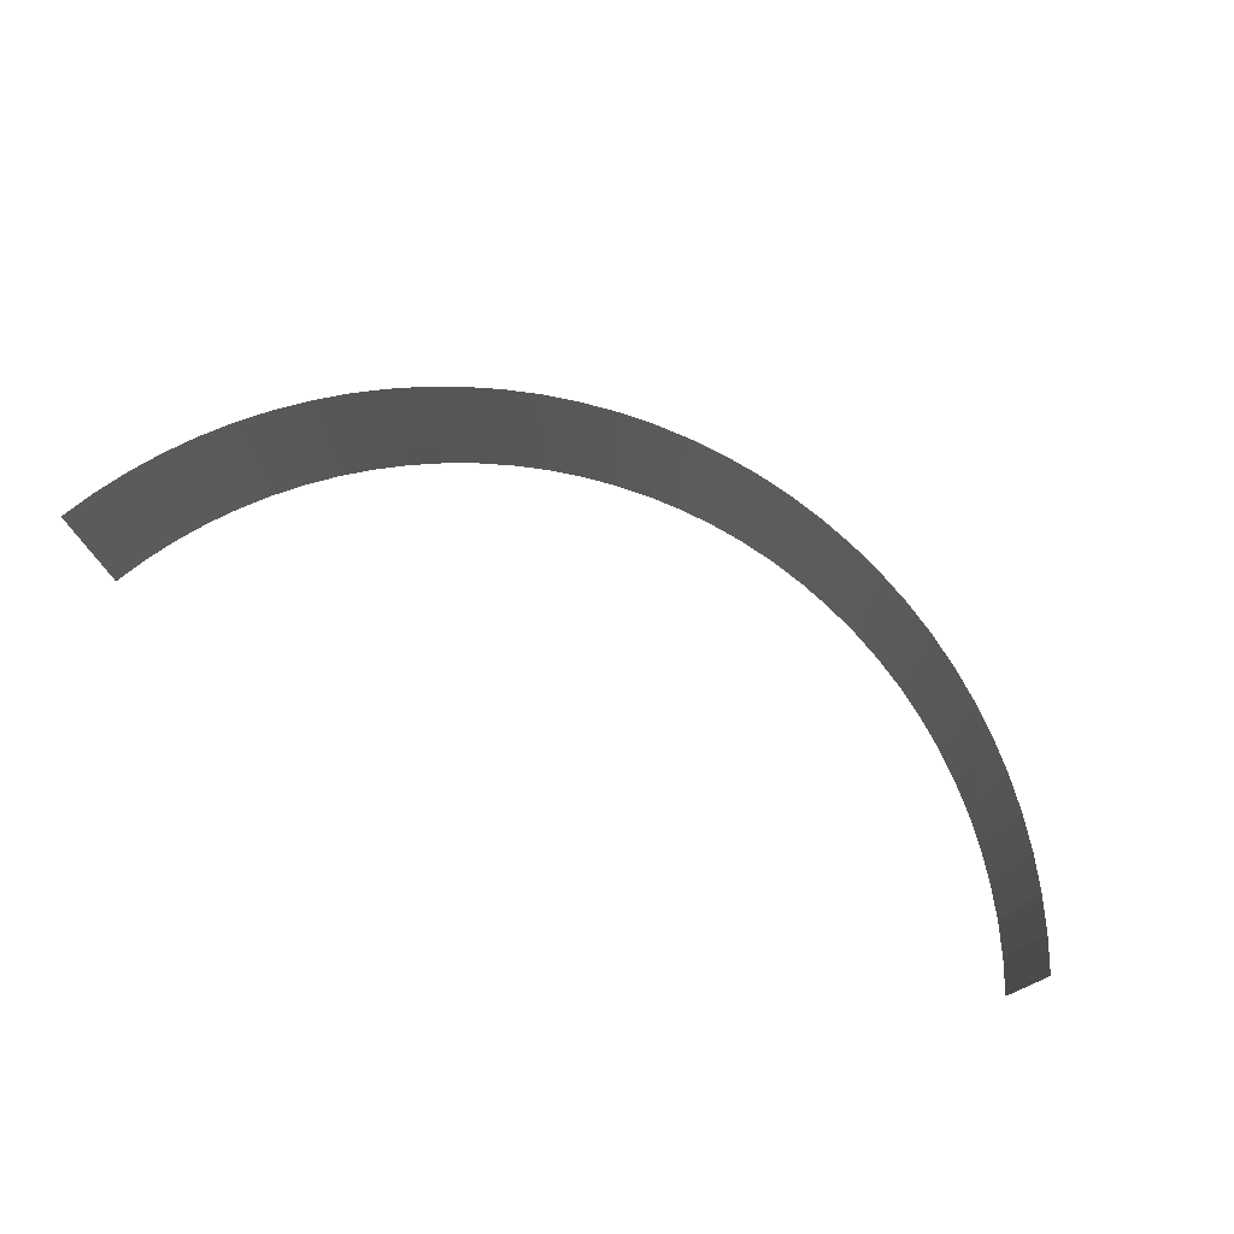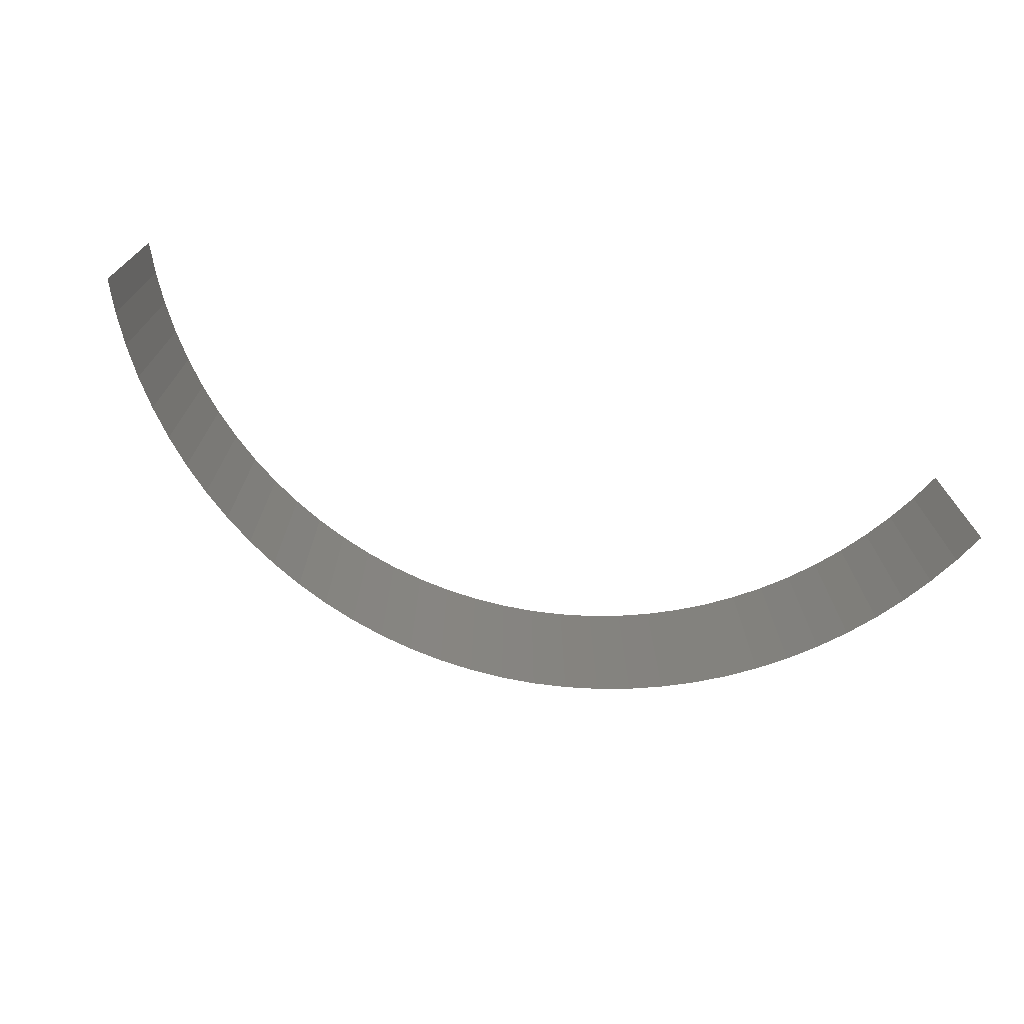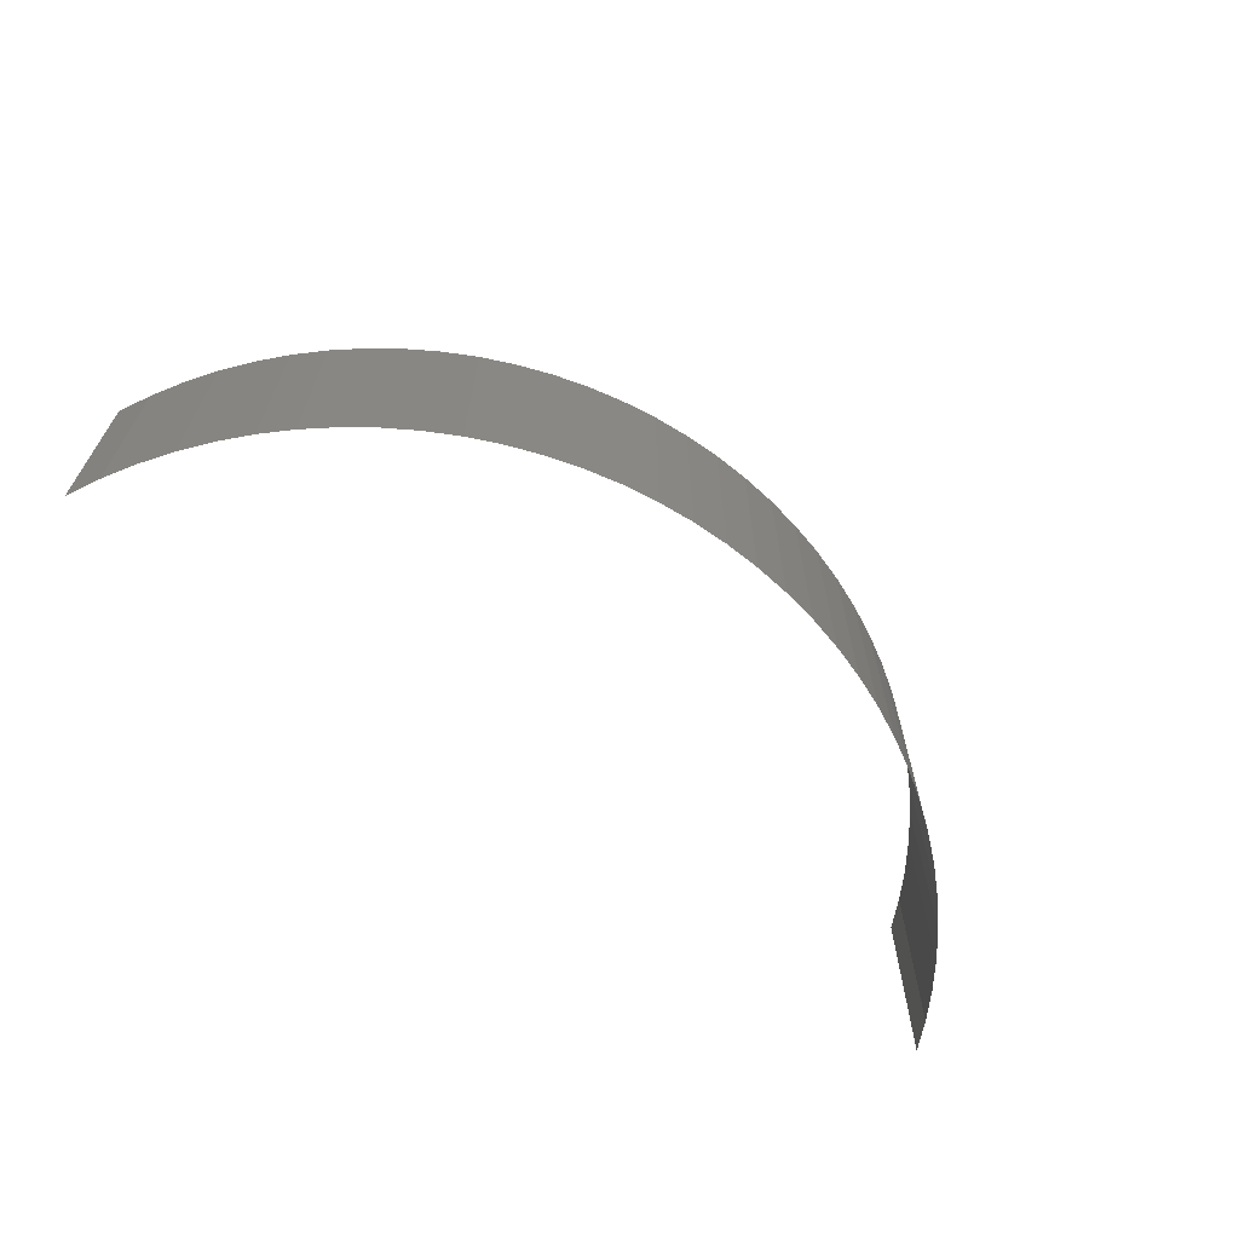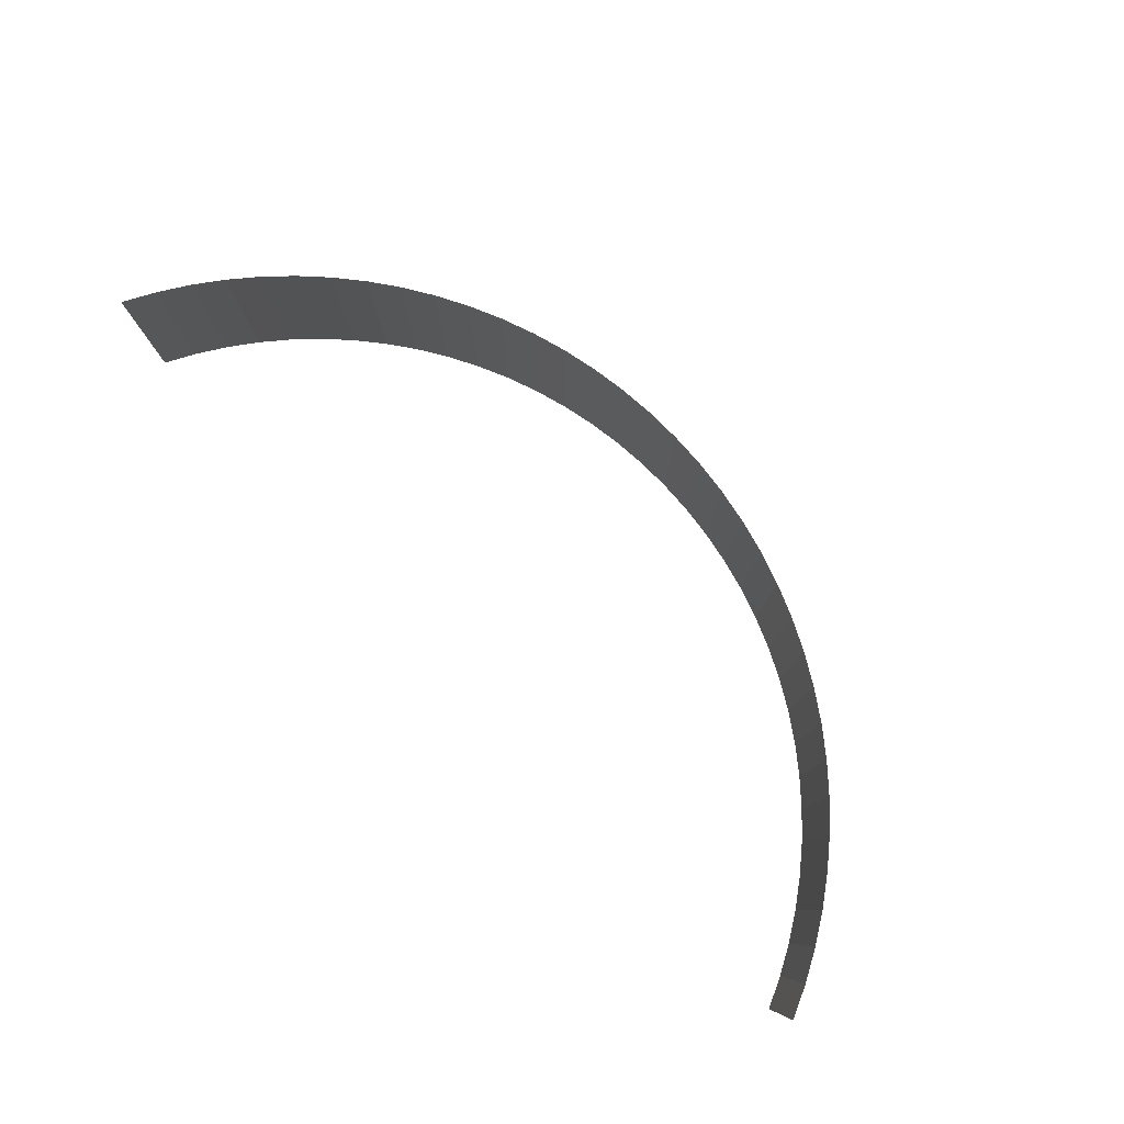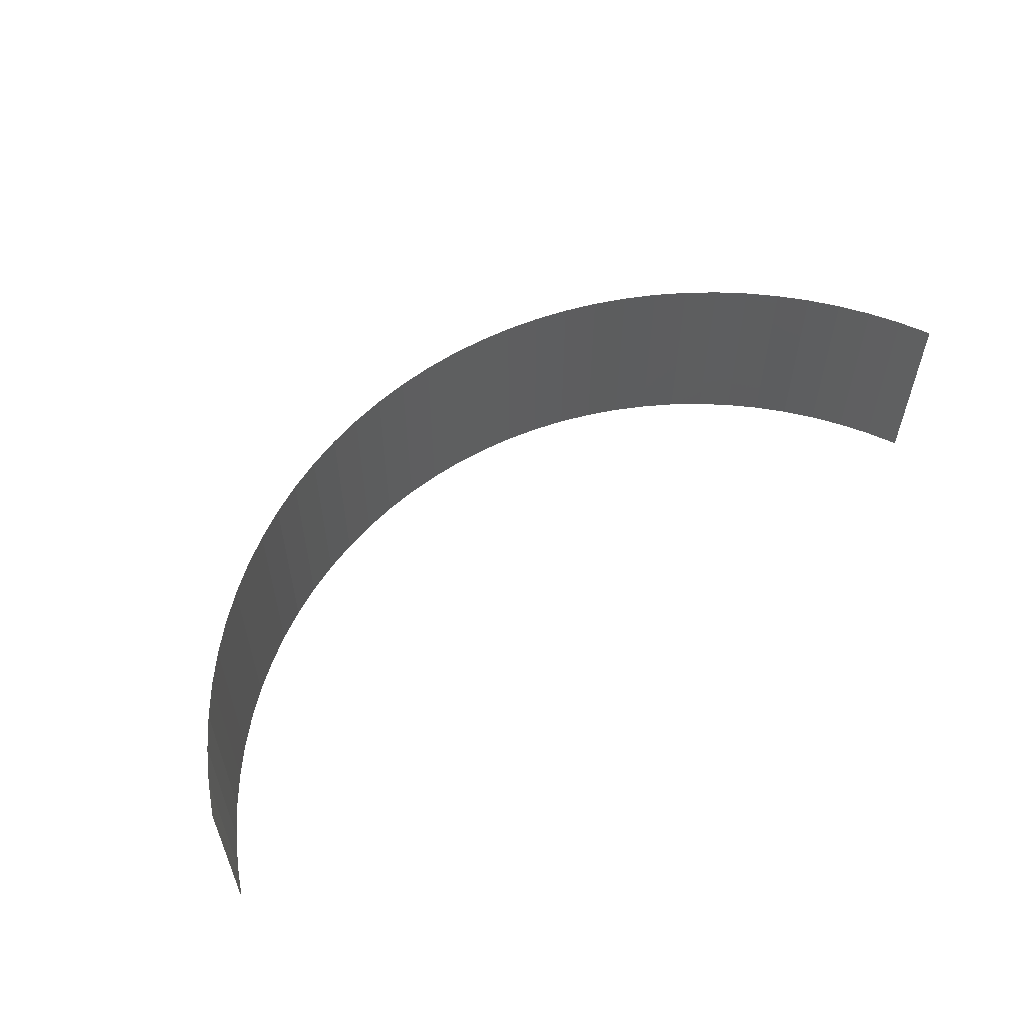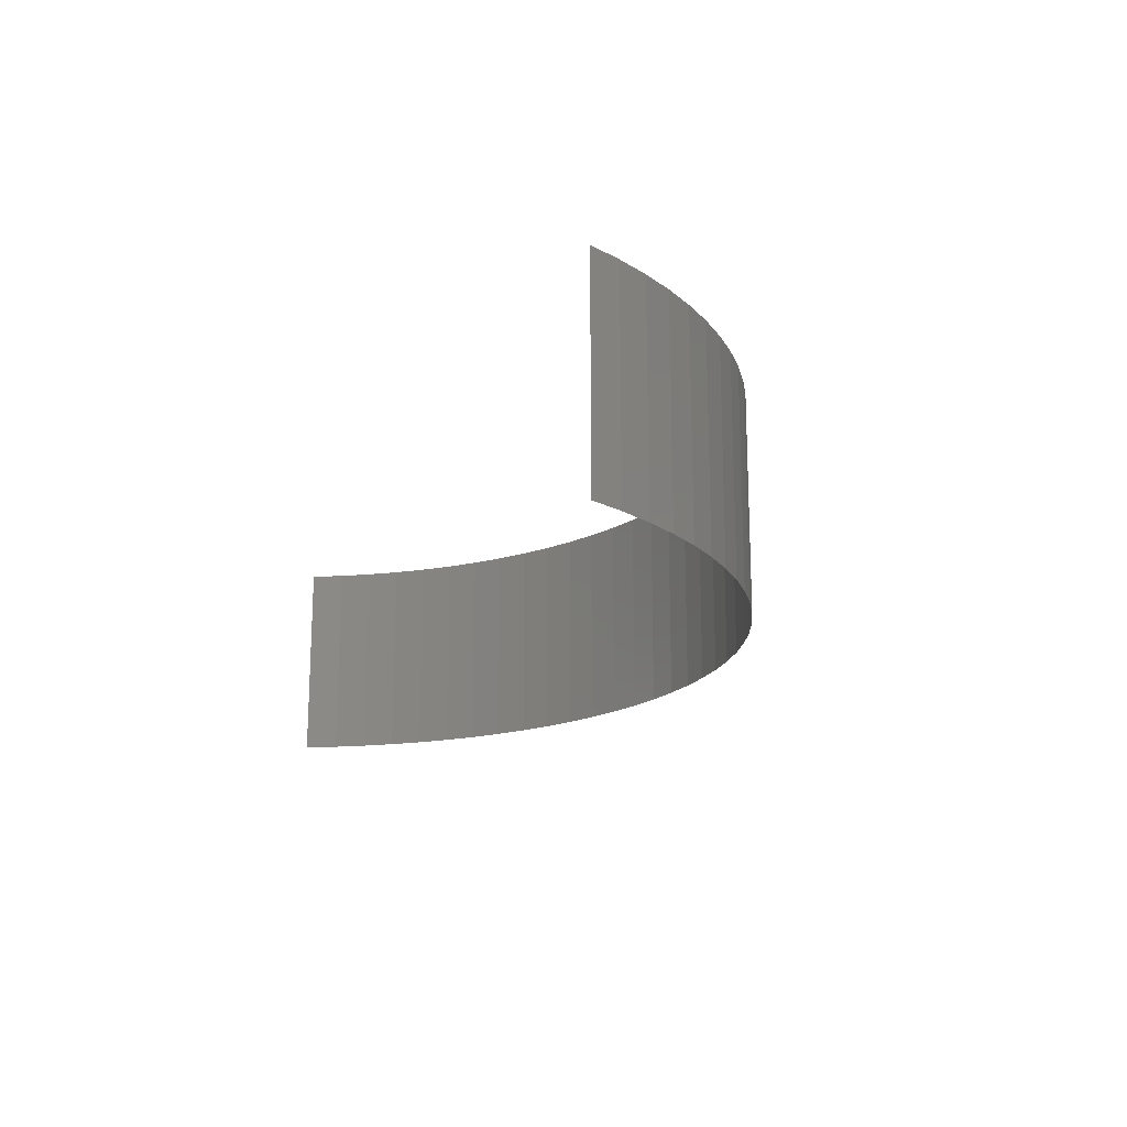
<metadata>
{"format":"stl","ext":"stl","renderer":"f3d","projection":"perspective","resolution":1024,"background":"white","views":[{"elev":75.3,"azim":25.2,"up":"+Z"},{"elev":-71.5,"azim":-17.0,"up":"+Z"},{"elev":-64.9,"azim":142.8,"up":"+Z"},{"elev":79.7,"azim":46.8,"up":"+Z"},{"elev":57.0,"azim":-37.7,"up":"+Z"},{"elev":-17.5,"azim":69.8,"up":"+Z"}]}
</metadata>
<code>
# stl→obj: 70 verts, 68 faces
v -174.9 4.162 1.019e-13
v -174.6 3.637 1.089e-13
v -174.6 3.637 -3.571
v -174.9 4.162 -3.571
v -175.2 4.667 -3.571
v -175.2 4.667 1.016e-13
v -175.5 5.152 -3.571
v -175.5 5.152 1.014e-13
v -175.9 5.613 -3.571
v -175.9 5.613 1.012e-13
v -176.3 6.049 -3.571
v -176.3 6.049 1.01e-13
v -176.7 6.457 -3.571
v -176.7 6.457 1.008e-13
v -177.1 6.837 -3.571
v -177.1 6.837 1.006e-13
v -177.6 7.186 1.004e-13
v -177.6 7.186 -3.571
v -178.1 7.502 1.003e-13
v -178.1 7.502 -3.571
v -178.6 7.785 1.001e-13
v -178.6 7.785 -3.571
v -179.1 8.033 1e-13
v -179.1 8.033 -3.571
v -179.7 8.244 9.992e-14
v -179.7 8.244 -3.571
v -180.2 8.418 9.984e-14
v -180.2 8.418 -3.571
v -180.8 8.555 9.977e-14
v -180.8 8.555 -3.571
v -181.4 8.653 9.972e-14
v -181.4 8.653 -3.571
v -182 8.712 9.97e-14
v -182 8.712 -3.571
v -182.6 8.731 9.969e-14
v -182.6 8.731 -3.571
v -183.1 8.712 9.97e-14
v -183.1 8.712 -3.571
v -183.7 8.653 9.972e-14
v -183.7 8.653 -3.571
v -184.3 8.555 9.977e-14
v -184.3 8.555 -3.571
v -184.9 8.418 9.984e-14
v -184.9 8.418 -3.571
v -185.4 8.244 9.992e-14
v -185.4 8.244 -3.571
v -186 8.033 1e-13
v -186 8.033 -3.571
v -186.5 7.785 1.001e-13
v -186.5 7.785 -3.571
v -187 7.502 1.003e-13
v -187 7.502 -3.571
v -187.5 7.186 1.004e-13
v -187.5 7.186 -3.571
v -188 6.837 1.006e-13
v -188 6.837 -3.571
v -188.4 6.457 1.008e-13
v -188.4 6.457 -3.571
v -188.9 6.049 1.01e-13
v -188.9 6.049 -3.571
v -189.3 5.613 1.012e-13
v -189.3 5.613 -3.571
v -189.6 5.152 1.014e-13
v -189.6 5.152 -3.571
v -189.9 4.667 1.016e-13
v -189.9 4.667 -3.571
v -190.2 4.162 1.019e-13
v -190.2 4.162 -3.571
v -190.5 3.637 1.089e-13
v -190.5 3.637 -3.571
f 1 2 3
f 1 4 5
f 1 3 4
f 6 5 7
f 6 1 5
f 8 7 9
f 8 6 7
f 10 9 11
f 10 8 9
f 12 11 13
f 12 10 11
f 14 13 15
f 14 12 13
f 16 14 15
f 17 16 15
f 17 15 18
f 19 17 18
f 19 18 20
f 21 19 20
f 21 20 22
f 23 21 22
f 23 22 24
f 25 23 24
f 25 24 26
f 27 25 26
f 27 26 28
f 29 27 28
f 29 28 30
f 31 29 30
f 31 30 32
f 33 31 32
f 33 32 34
f 35 33 34
f 35 34 36
f 37 35 36
f 37 36 38
f 39 38 40
f 39 37 38
f 41 40 42
f 41 39 40
f 43 42 44
f 43 41 42
f 45 44 46
f 45 43 44
f 47 46 48
f 47 45 46
f 49 48 50
f 49 47 48
f 51 50 52
f 51 49 50
f 53 52 54
f 53 51 52
f 55 54 56
f 55 53 54
f 57 56 58
f 57 55 56
f 59 58 60
f 59 57 58
f 61 60 62
f 61 59 60
f 63 62 64
f 63 61 62
f 65 63 64
f 65 64 66
f 67 65 66
f 67 66 68
f 69 67 68
f 69 68 70

</code>
